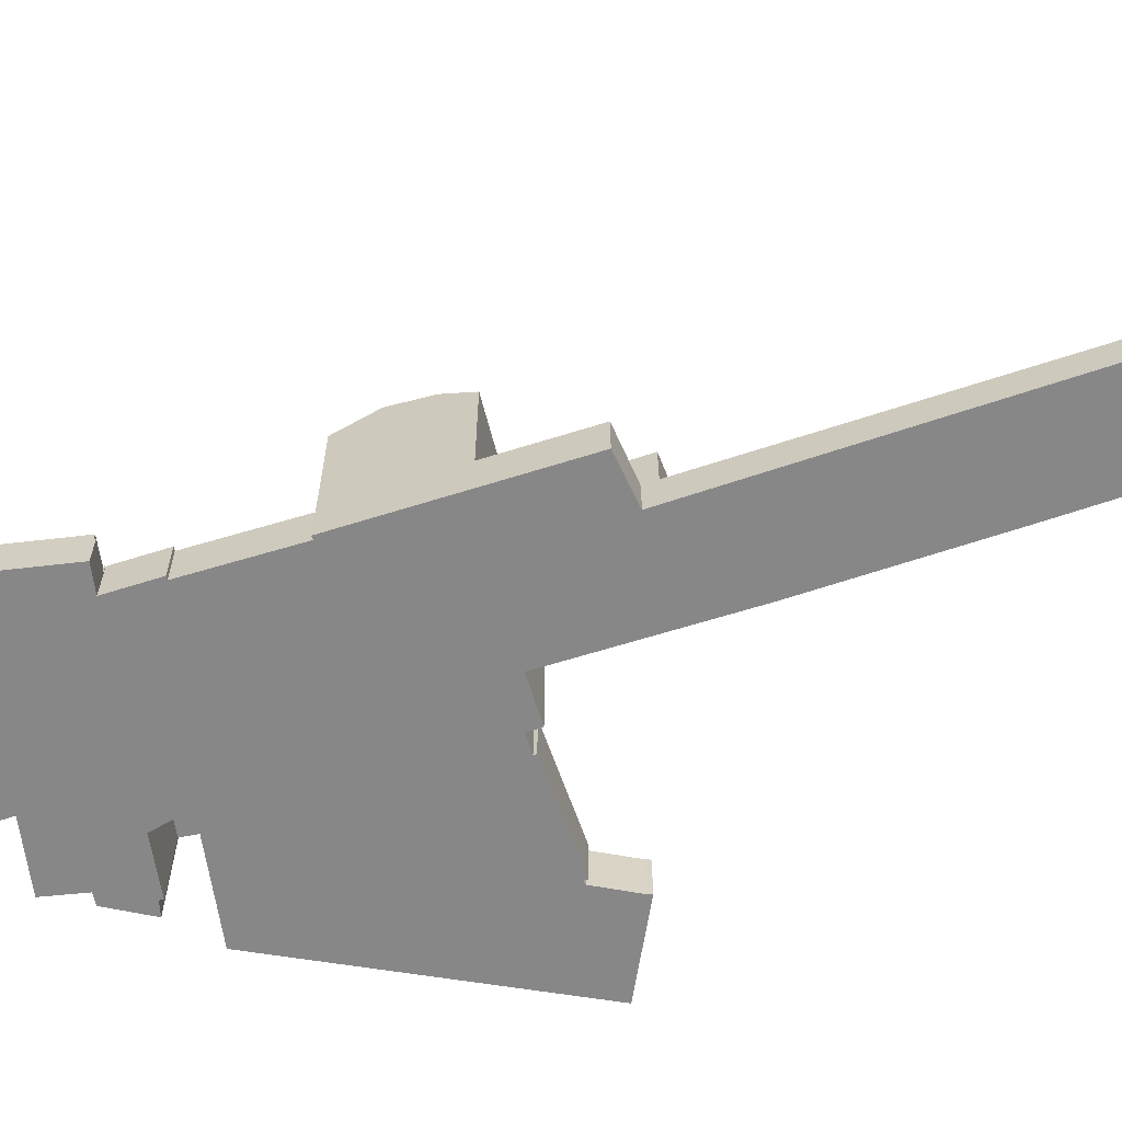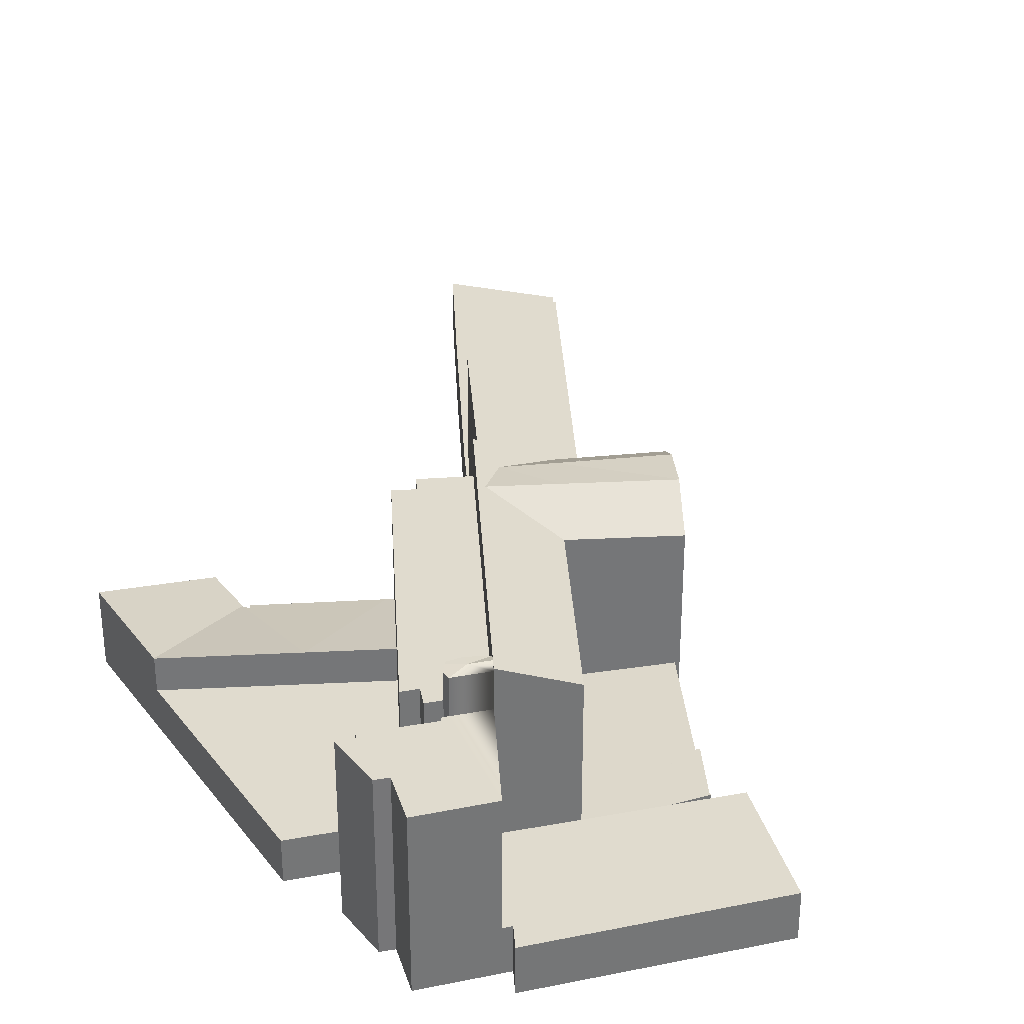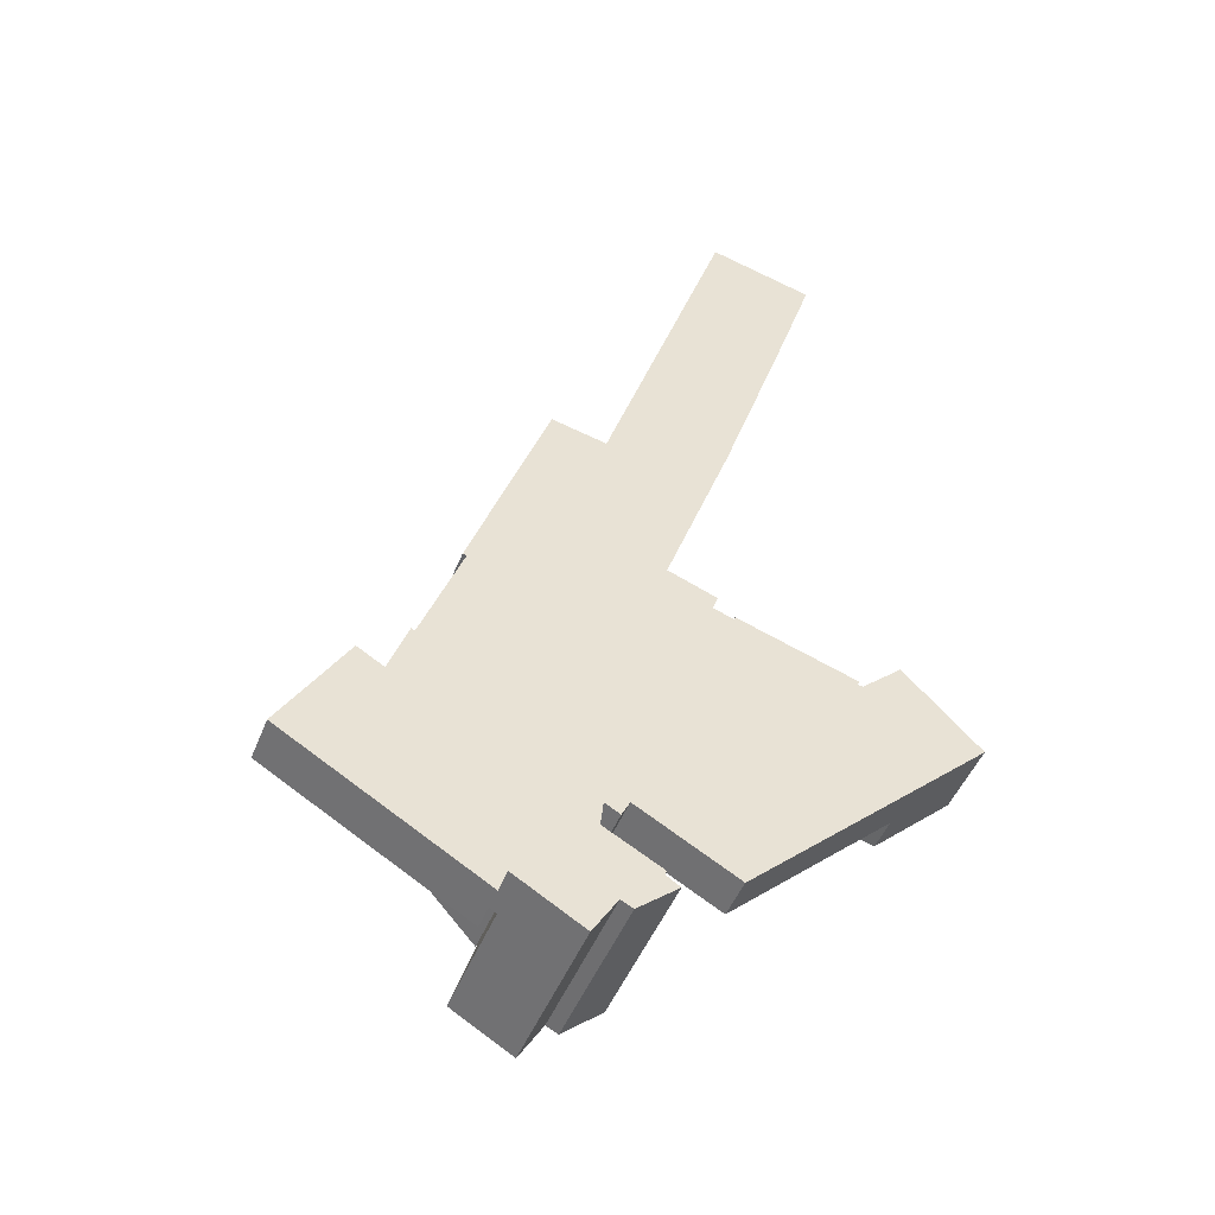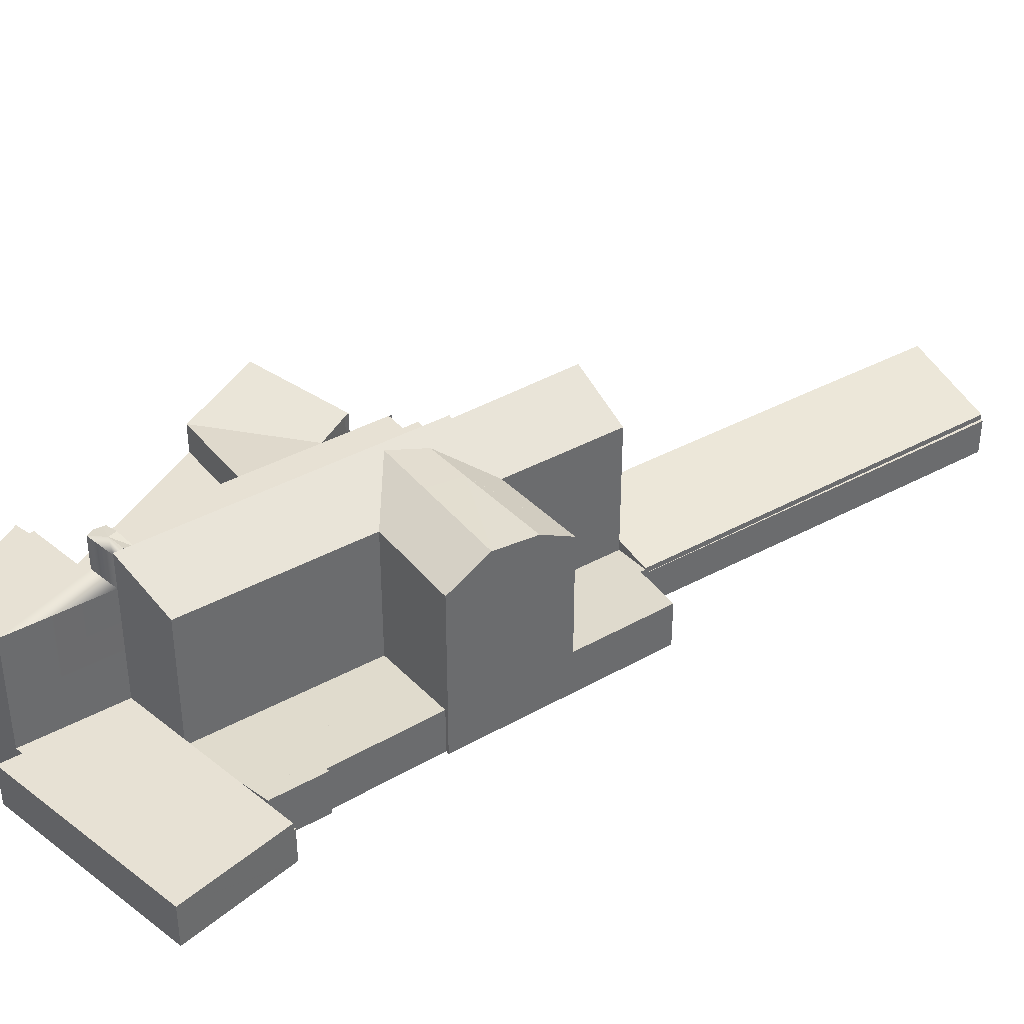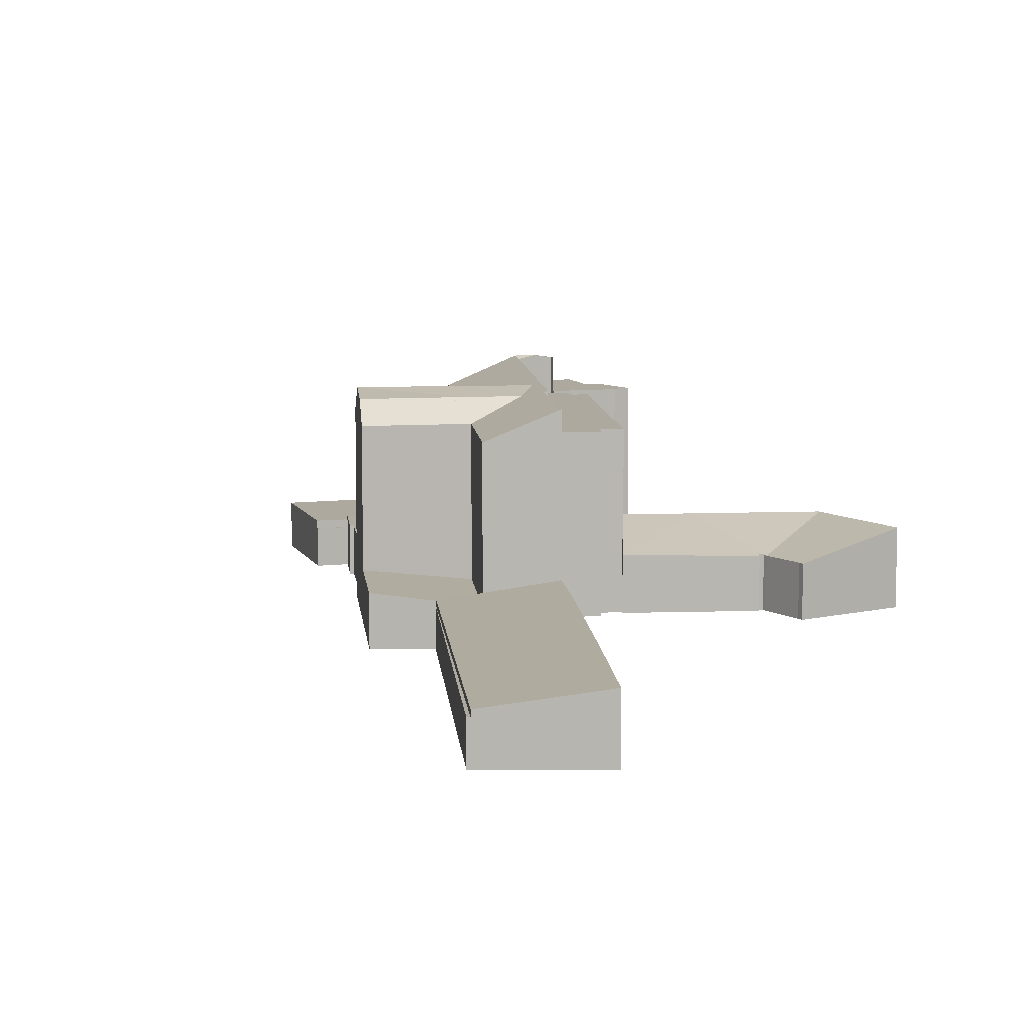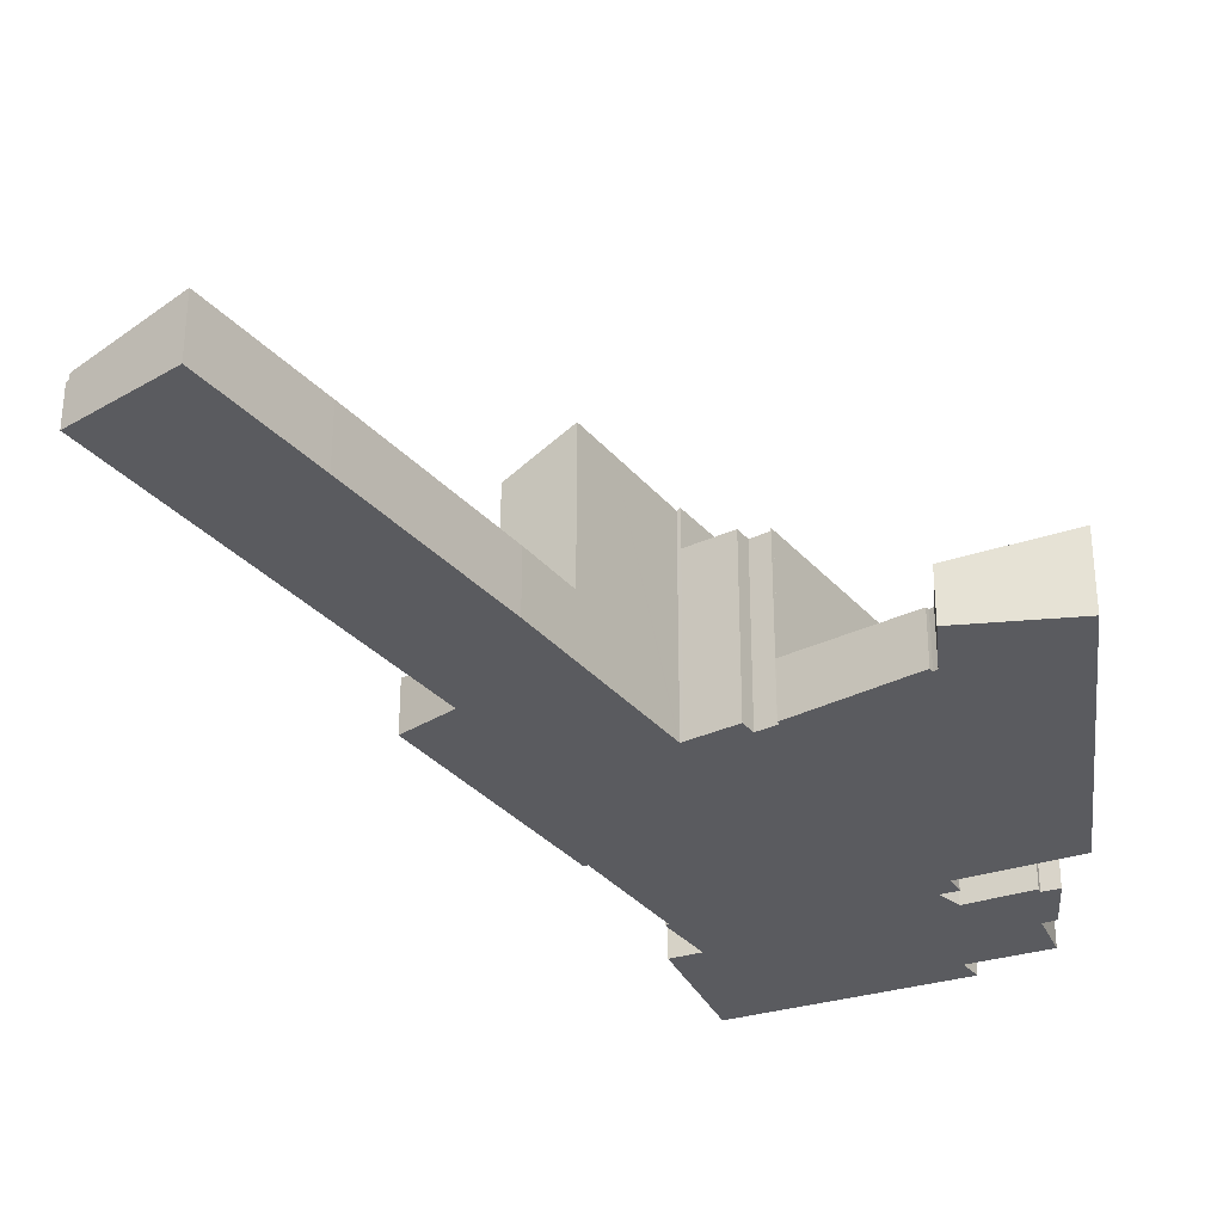
<metadata>
{"format":"obj","ext":"obj","renderer":"f3d","projection":"perspective","resolution":1024,"background":"white","views":[{"elev":-62.4,"azim":-53.0,"up":"+Y"},{"elev":33.5,"azim":-165.1,"up":"+Y"},{"elev":-47.7,"azim":-21.2,"up":"+Z"},{"elev":39.5,"azim":-106.0,"up":"+Y"},{"elev":9.0,"azim":13.3,"up":"+Y"},{"elev":-33.0,"azim":52.8,"up":"+Y"}]}
</metadata>
<code>
v  32.89 2.161e-16 -3.529
v  29.97 18.2 -1.946
v  29.97 1.192e-16 -1.946
v  32.89 18.2 -3.529
v  36.17 3.253e-16 -5.313
v  36.17 18.2 -5.313
v  48.44 4.49 16.88
v  34.33 4.49 0.813
v  40.54 4.49 19.57
v  43.52 4.49 -4.305
v  60.85 4.49 12.2
v  61.2 4.49 12.53
v  55.48 6.355 90.18
v  30.76 4.71 51.59
v  44.43 4.71 92.88
v  53.12 6.369 82.77
v  50.88 6.382 75.69
v  44.04 6.403 54.6
v  34.78 5.328 50.22
v  41.7 6.388 47.86
v  11.71 5.317 15.88
v  9.681 -6.151e-16 10.05
v  11.71 -9.724e-16 15.88
v  9.681 5.321 10.05
v  9.562 5.329 9.94
v  12.88 4.93 8.093
v  9.562 4.93 9.94
v  30.76 4.577 51.59
v  34.78 4.097 50.22
v  17.67 22.02 32.55
v  16.46 19.27 27.76
v  16.06 19.27 27.9
v  27.79 22.02 29.1
v  26.24 19.27 24.43
v  34.16 22.02 26.94
v  19.59 19.27 4.35
v  26.22 4.93 0.654
v  19.59 4.93 4.35
v  26.22 22.32 0.654
v  26.22 18.2 0.654
v  26.22 22.08 0.654
v  29.49 18.2 -1.168
v  29.49 22.08 -1.168
v  0 4.93 3.019e-16
v  20.97 7.543e-16 -12.32
v  0 0 0
v  20.97 4.93 -12.32
v  24.55 5.266 52.32
v  30.43 4.083 37.07
v  20.67 5.274 41.17
v  30.54 4.58 51.04
v  30.72 4.581 51.6
v  42.22 -1.966e-15 32.11
v  37.26 18.26 33.97
v  37.26 -2.08e-15 33.97
v  42.22 18.26 32.11
v  36.91 22.17 34.09
v  36.91 -2.088e-15 34.09
v  37.26 22.32 33.97
v  50.88 -4.635e-15 75.69
v  44.04 -3.343e-15 54.6
v  48.44 8.08 16.88
v  40.54 8.08 19.57
v  61.2 8.08 12.53
v  29.6 18.2 -13.46
v  29.14 8.704e-16 -14.21
v  29.14 18.2 -14.21
v  31.77 18.2 -9.876
v  29.6 8.242e-16 -13.46
v  31.77 6.047e-16 -9.876
v  57.62 5.53 25.62
v  57.3 -1.55e-15 25.32
v  57.62 -1.569e-15 25.62
v  57.3 5.62 25.32
v  21.79 6.057e-16 -9.892
v  21.79 4.93 -9.892
v  31.94 18.26 -0.139
v  32.81 -1.014e-16 1.656
v  31.94 8.511e-18 -0.139
v  32.81 18.26 1.656
v  34.78 19.27 50.22
v  41.7 22.26 47.86
v  30.14 4.09 -0.546
v  29.49 4.09 -1.168
v  30.14 22.08 -0.546
v  56.79 5.65 25.39
v  56.96 -1.584e-15 25.87
v  56.79 -1.554e-15 25.39
v  56.96 5.537 25.87
v  28.41 22.41 0.605
v  26.46 22.32 1.381
v  26.55 22.41 1.641
v  37.45 4.142e-16 -6.764
v  32.84 6.383e-16 -10.42
v  33.07 6.453e-16 -10.54
v  22.57 6.34e-16 -10.35
v  35.92 3.521e-16 -5.75
v  30.3 -4.807e-17 0.785
v  60.85 -7.468e-16 12.2
v  34.33 -4.978e-17 0.813
v  43.52 2.636e-16 -4.305
v  30.03 9.007e-17 -1.471
v  30.14 3.343e-17 -0.546
v  30.25 -2.425e-17 0.396
v  30.29 -4.421e-17 0.722
v  61.2 -7.673e-16 12.53
v  61.24 -7.695e-16 12.57
v  66 -1.047e-15 17.11
v  69.64 -1.259e-15 20.57
v  6.723 -7.056e-16 11.52
v  69.99 -1.28e-15 20.91
v  9.614 -6.176e-16 10.09
v  6.837 -7.176e-16 11.72
v  61.26 -1.772e-15 28.93
v  61.7 -1.802e-15 29.43
v  44.01 -1.84e-15 30.04
v  43.88 -1.817e-15 29.67
v  44.79 -1.824e-15 29.79
v  43.98 -1.84e-15 30.05
v  30.54 -3.125e-15 51.04
v  30.72 -3.16e-15 51.6
v  44.12 -5.692e-15 92.95
v  53.12 -5.068e-15 82.77
v  55.48 -5.522e-15 90.18
v  44.43 -5.687e-15 92.88
v  12.09 -9.617e-16 15.71
v  16.46 -1.7e-15 27.76
v  42.71 -1.843e-15 30.1
v  41.66 -1.866e-15 30.48
v  16.05 -1.707e-15 27.89
v  16.06 -1.708e-15 27.9
v  17.67 -1.993e-15 32.55
v  36.99 -2.101e-15 34.31
v  40 -2.633e-15 42.99
v  17.69 -1.997e-15 32.61
v  19.37 -2.292e-15 37.44
v  41.7 -2.931e-15 47.86
v  20.09 -2.419e-15 39.5
v  20.67 -2.521e-15 41.17
v  24.55 -3.204e-15 52.32
v  42.71 18.26 30.1
v  41.66 18.26 30.48
v  69.99 8.069 20.91
v  61.26 5.554 28.93
v  61.7 5.542 29.43
v  69.64 8.069 20.57
v  66 8.069 17.11
v  61.24 8.07 12.57
v  34.05 21.42 31.27
v  16.05 5.292 27.89
v  16.46 5.246 27.76
v  20.09 20.23 39.5
v  29.18 21.42 33.31
v  19.37 21.42 37.44
v  20.67 19.27 41.17
v  29.19 21.42 33.32
v  30.43 19.27 37.07
v  26.87 22.08 2.628
v  26.63 22.32 1.901
v  37.45 18.2 -6.764
v  35.92 18.2 -5.75
v  26.87 22.32 2.628
v  33.3 22.32 22.03
v  26.87 18.26 2.628
v  33.3 18.26 22.03
v  30.76 4.09 51.59
v  44.43 4.09 92.88
v  17.69 22.01 32.61
v  28.96 22.41 1.468
v  9.614 5.329 10.09
v  9.562 4.09 9.94
v  9.614 4.09 10.09
v  22.57 4.93 -10.35
v  6.723 4.93 11.52
v  6.723 4.09 11.52
v  6.837 4.09 11.72
v  30.03 4.09 -1.471
v  28.96 18.26 1.468
v  30.29 18.26 0.722
v  30.29 22.2 0.722
v  33.07 18.2 -10.54
v  30.72 4.09 51.6
v  44.12 4.09 92.95
v  36.99 22.17 34.31
v  40 22.23 42.99
v  32.84 18.2 -10.42
v  43.98 18.26 30.05
v  43.88 5.865 29.67
v  43.88 18.26 29.67
v  16.06 5.292 27.9
v  30.03 18.2 -1.471
v  12.09 5.273 15.71
v  26.24 4.149 24.43
v  19.59 4.13 4.35
v  44.01 5.783 30.04
v  44.79 5.78 29.79
v  30.3 18.26 0.785
v  26.55 22.32 1.641
v  30.25 22.18 0.396
v  44.01 18.26 30.04
v  40.54 18.26 19.57
v  34.33 18.26 0.813
v  22.57 18.2 -10.35
g defaultobject
f 1 2 3
f 2 1 4
f 4 1 5
f 4 5 6
f 7 8 9
f 8 7 10
f 10 7 11
f 11 7 12
f 13 14 15
f 14 13 16
f 14 16 17
f 14 17 18
f 14 18 19
f 19 18 20
f 21 22 23
f 22 21 24
f 25 26 27
f 28 19 29
f 19 28 14
f 30 31 32
f 31 30 33
f 31 33 34
f 34 33 35
f 36 37 38
f 37 36 39
f 37 39 40
f 40 39 41
f 41 42 40
f 42 41 43
f 44 45 46
f 45 44 47
f 48 49 50
f 49 48 51
f 49 51 52
f 49 52 28
f 49 28 29
f 53 54 55
f 54 53 56
f 55 57 58
f 57 55 59
f 59 55 54
f 18 60 61
f 60 18 17
f 62 9 63
f 9 62 7
f 7 62 64
f 7 64 12
f 65 66 67
f 66 65 68
f 66 68 69
f 69 68 70
f 71 72 73
f 72 71 74
f 47 75 45
f 75 47 76
f 77 78 79
f 78 77 80
f 20 81 19
f 81 20 82
f 42 83 84
f 83 42 85
f 85 42 43
f 86 87 88
f 87 86 89
f 90 91 92
f 91 90 41
f 41 90 43
f 93 94 95
f 94 93 70
f 69 96 66
f 96 69 70
f 96 70 93
f 96 93 97
f 96 97 75
f 78 98 79
f 99 100 101
f 100 99 78
f 75 46 45
f 46 75 97
f 46 97 5
f 46 5 1
f 46 1 3
f 46 3 102
f 46 102 103
f 46 103 104
f 46 104 105
f 46 105 98
f 46 98 78
f 46 78 99
f 46 99 106
f 46 106 107
f 46 107 108
f 46 108 109
f 46 109 22
f 46 22 110
f 22 109 111
f 110 22 112
f 110 112 113
f 111 72 22
f 72 111 114
f 114 111 115
f 72 114 73
f 116 117 118
f 117 116 119
f 60 120 61
f 120 60 121
f 121 60 122
f 122 60 123
f 122 123 124
f 122 124 125
f 118 126 87
f 126 118 117
f 126 117 127
f 127 117 128
f 127 128 129
f 127 129 53
f 127 53 55
f 127 55 130
f 130 55 131
f 131 55 132
f 132 55 58
f 132 58 133
f 132 133 134
f 132 134 135
f 135 134 136
f 136 134 137
f 136 137 138
f 138 137 139
f 139 137 140
f 140 137 120
f 120 137 61
f 22 126 23
f 126 22 72
f 126 72 88
f 126 88 87
f 141 129 128
f 129 141 142
f 143 144 145
f 144 143 146
f 144 146 147
f 144 147 148
f 148 71 144
f 35 33 149
f 150 127 130
f 127 150 151
f 152 153 154
f 153 152 155
f 153 155 156
f 156 155 157
f 156 157 149
f 92 158 90
f 158 92 159
f 146 111 109
f 111 146 143
f 160 97 93
f 97 160 161
f 162 158 159
f 158 162 163
f 158 163 164
f 164 163 165
f 165 163 59
f 165 59 54
f 15 166 167
f 166 15 28
f 28 15 14
f 153 168 154
f 90 158 169
f 170 171 172
f 171 170 27
f 27 170 25
f 173 76 37
f 174 47 44
f 47 174 27
f 47 27 26
f 47 26 38
f 47 38 76
f 76 38 37
f 172 175 176
f 175 172 171
f 177 84 83
f 178 158 164
f 158 178 169
f 169 178 179
f 169 179 180
f 181 93 95
f 93 181 160
f 122 182 121
f 182 122 183
f 121 51 120
f 51 121 182
f 51 182 52
f 17 123 60
f 123 17 16
f 184 58 57
f 58 184 185
f 58 185 133
f 133 185 134
f 68 94 70
f 94 68 186
f 187 117 119
f 117 187 188
f 188 187 189
f 148 74 71
f 74 148 62
f 62 148 64
f 145 114 115
f 114 145 144
f 140 50 139
f 50 140 48
f 131 150 130
f 150 131 190
f 190 131 132
f 190 132 32
f 32 132 30
f 30 132 135
f 30 135 168
f 168 135 136
f 168 136 154
f 154 136 138
f 154 138 152
f 152 138 139
f 152 139 155
f 155 139 50
f 191 84 177
f 84 191 42
f 16 124 123
f 124 16 13
f 170 24 25
f 21 192 24
f 26 193 194
f 193 26 25
f 193 25 24
f 193 24 192
f 193 192 151
f 188 62 63
f 62 188 195
f 62 195 196
f 31 190 32
f 190 31 151
f 151 31 34
f 151 34 193
f 186 95 94
f 95 186 181
f 27 175 171
f 175 27 174
f 89 62 196
f 62 89 86
f 62 86 74
f 74 88 72
f 88 74 86
f 192 23 126
f 23 192 21
f 197 79 98
f 79 197 77
f 151 126 127
f 126 151 192
f 149 153 156
f 81 57 157
f 57 81 184
f 184 81 185
f 185 81 82
f 34 39 36
f 39 34 91
f 91 34 198
f 198 34 159
f 159 34 162
f 162 34 163
f 163 34 35
f 163 35 59
f 59 35 149
f 59 149 57
f 57 149 157
f 143 115 111
f 115 143 145
f 148 12 64
f 12 148 147
f 12 99 11
f 99 12 147
f 99 147 146
f 99 146 106
f 106 146 107
f 107 146 108
f 108 146 109
f 161 5 97
f 5 161 6
f 179 199 180
f 199 179 85
f 85 179 83
f 83 179 197
f 83 197 98
f 83 98 105
f 83 105 104
f 83 104 3
f 3 104 102
f 102 104 103
f 191 3 2
f 3 191 177
f 3 177 83
f 195 63 200
f 63 195 188
f 201 8 202
f 8 201 63
f 8 63 9
f 63 201 189
f 63 189 200
f 118 195 116
f 195 118 196
f 196 118 87
f 196 87 89
f 116 187 119
f 187 116 200
f 200 116 195
f 176 175 113
f 110 44 46
f 44 110 113
f 44 113 175
f 44 175 174
f 34 194 193
f 194 34 38
f 38 34 36
f 26 194 38
f 91 41 39
f 80 202 78
f 8 78 202
f 10 78 8
f 101 78 10
f 100 78 101
f 157 50 49
f 50 157 155
f 29 157 49
f 157 29 19
f 157 19 81
f 40 173 37
f 173 40 203
f 125 183 122
f 183 125 167
f 167 125 124
f 167 124 15
f 15 124 13
f 199 43 90
f 43 199 85
f 51 140 120
f 140 51 48
f 183 166 182
f 166 183 167
f 82 134 185
f 134 82 20
f 134 20 18
f 134 18 61
f 134 61 137
f 10 99 101
f 99 10 11
f 188 128 117
f 128 188 141
f 141 188 189
f 149 33 153
f 76 96 75
f 96 76 66
f 66 76 173
f 66 173 67
f 67 173 203
f 112 176 113
f 176 112 172
f 172 112 22
f 172 22 170
f 170 22 24
f 42 203 40
f 203 42 67
f 67 42 2
f 2 42 191
f 67 2 4
f 67 4 68
f 68 4 6
f 67 68 65
f 68 6 186
f 186 6 181
f 181 6 161
f 181 161 160
f 169 199 90
f 199 169 180
f 168 33 30
f 33 168 153
f 56 142 54
f 165 178 164
f 178 165 197
f 178 197 179
f 197 165 77
f 77 165 80
f 80 165 202
f 202 165 201
f 201 165 54
f 201 54 142
f 201 142 189
f 189 142 141
f 142 53 129
f 53 142 56
f 144 73 114
f 73 144 71

</code>
